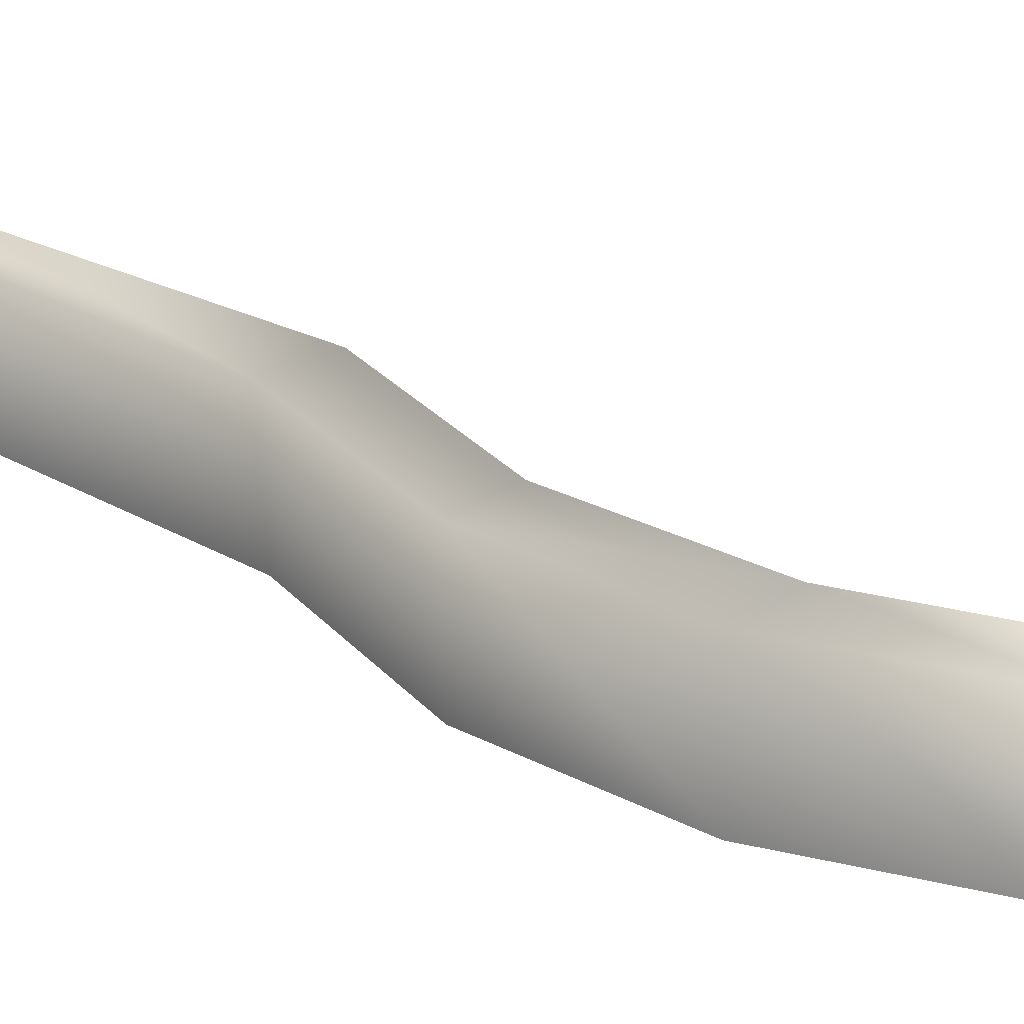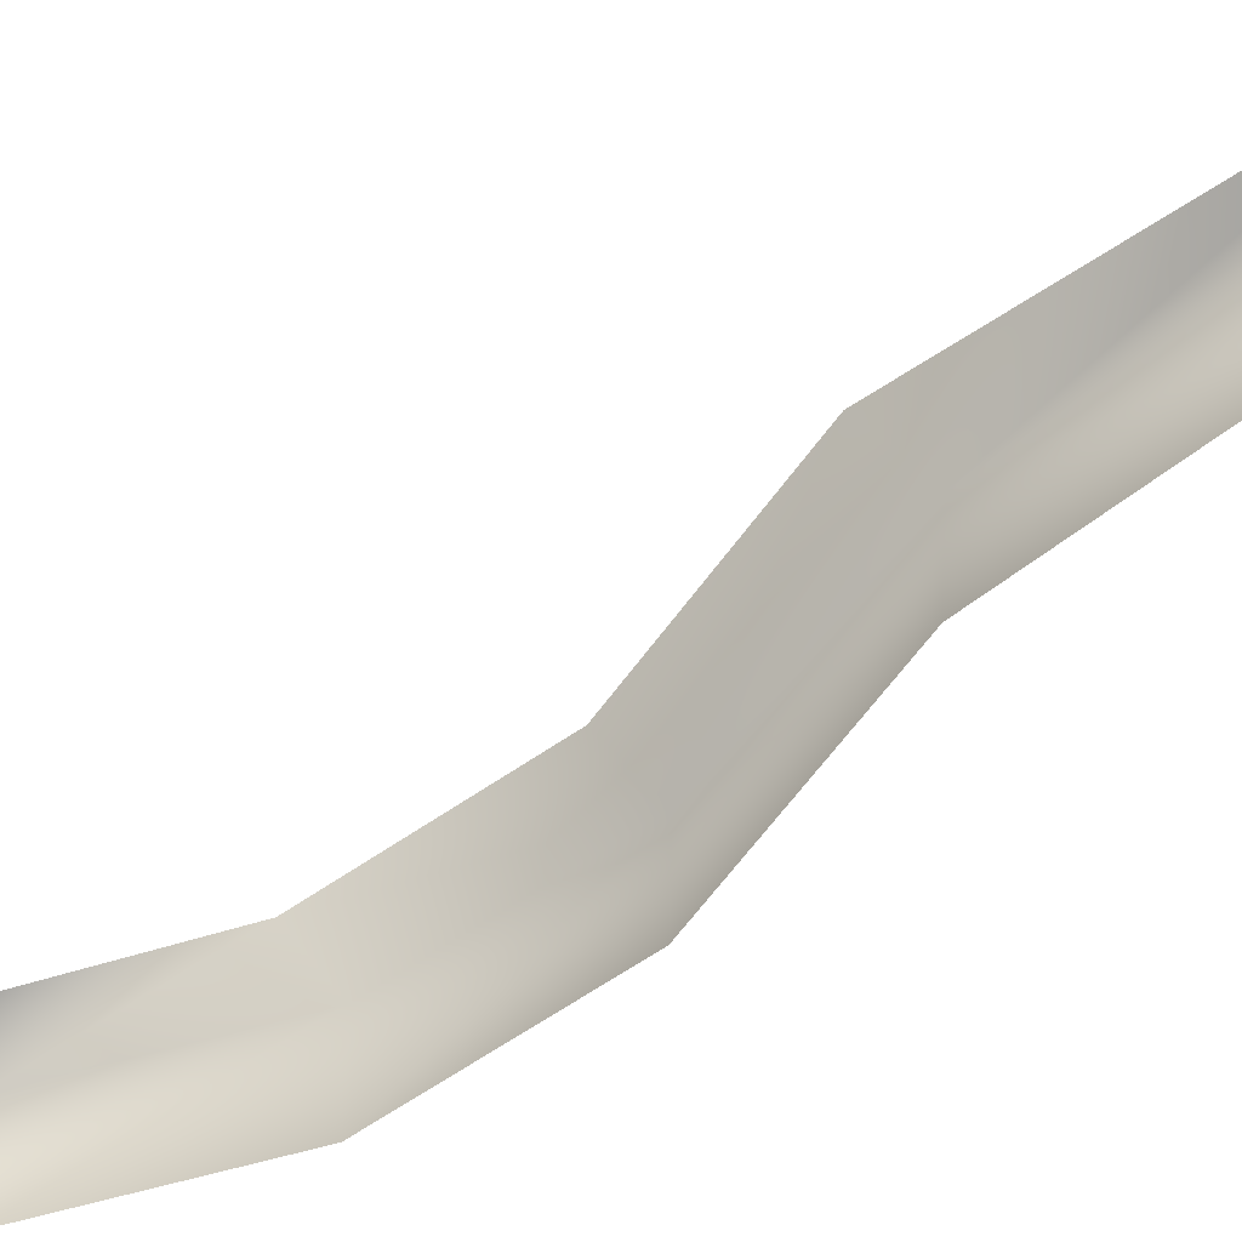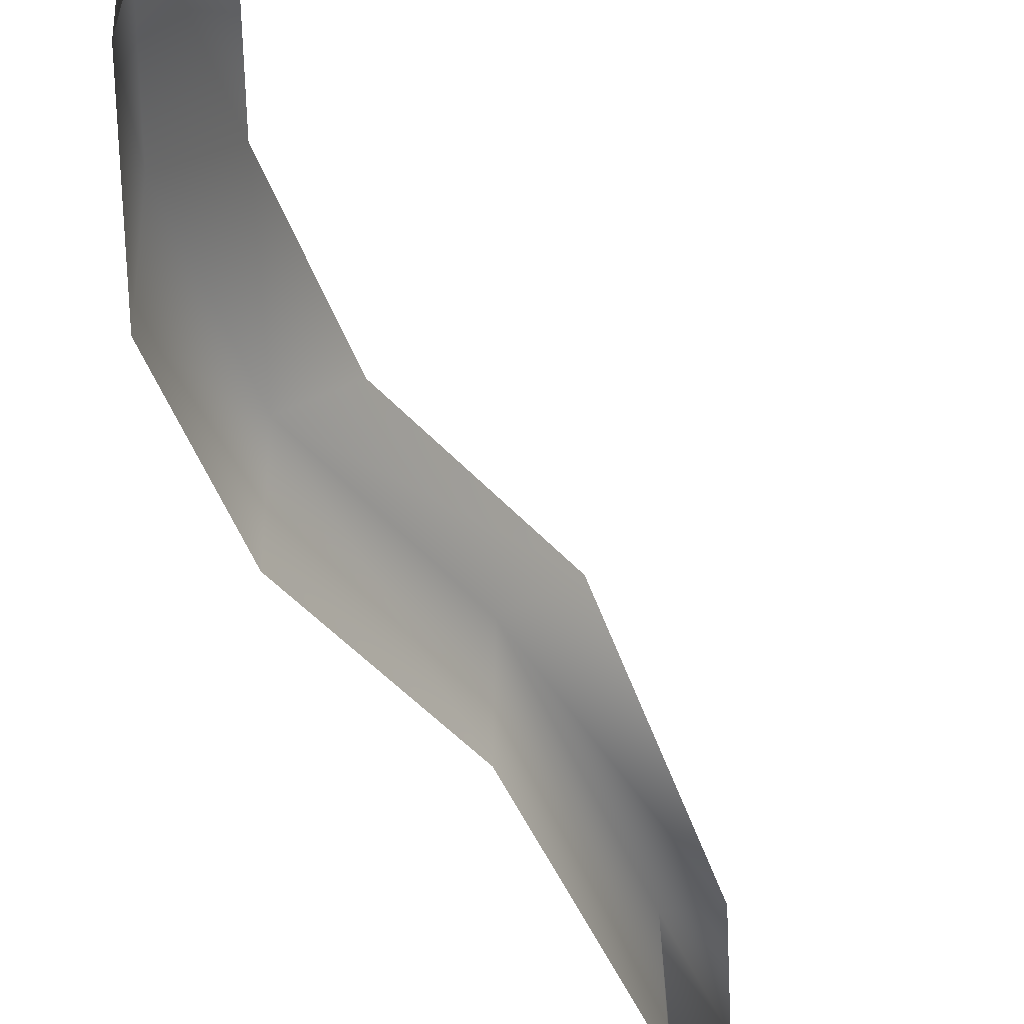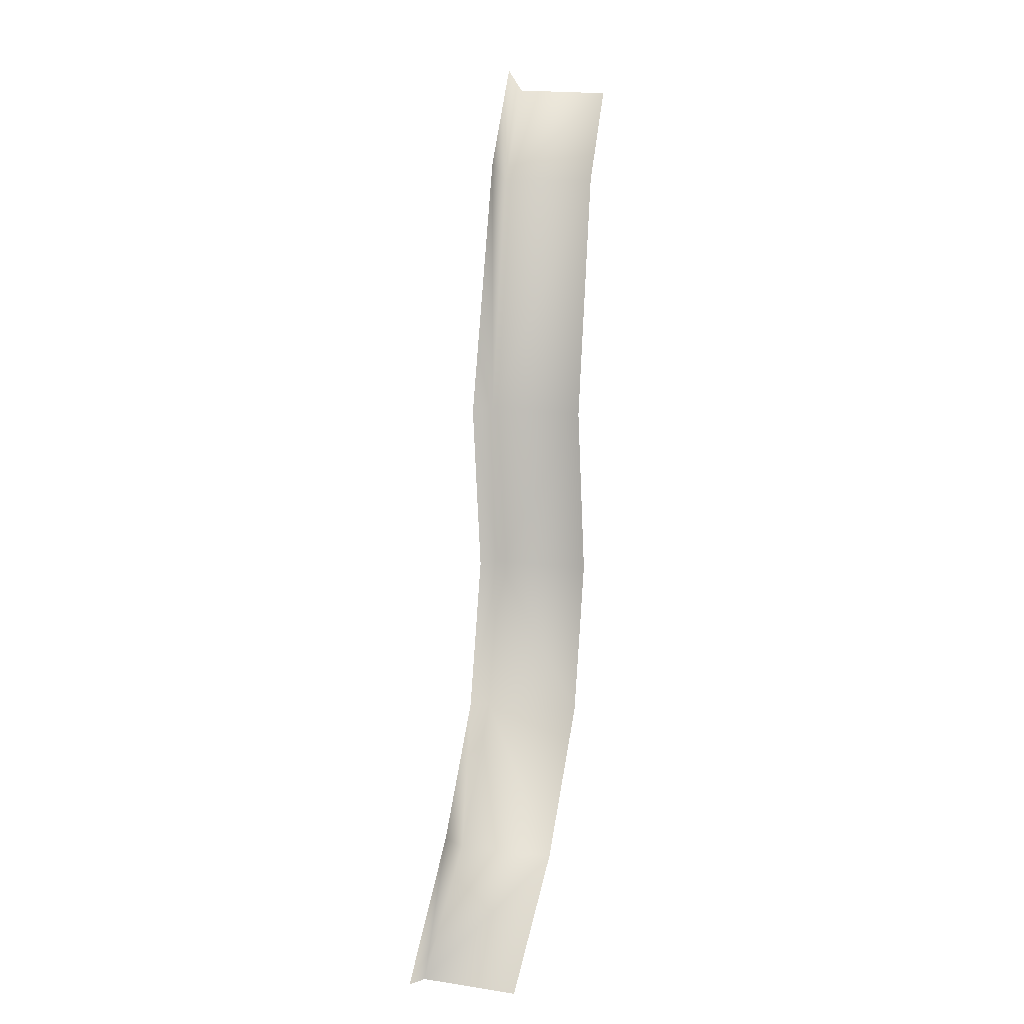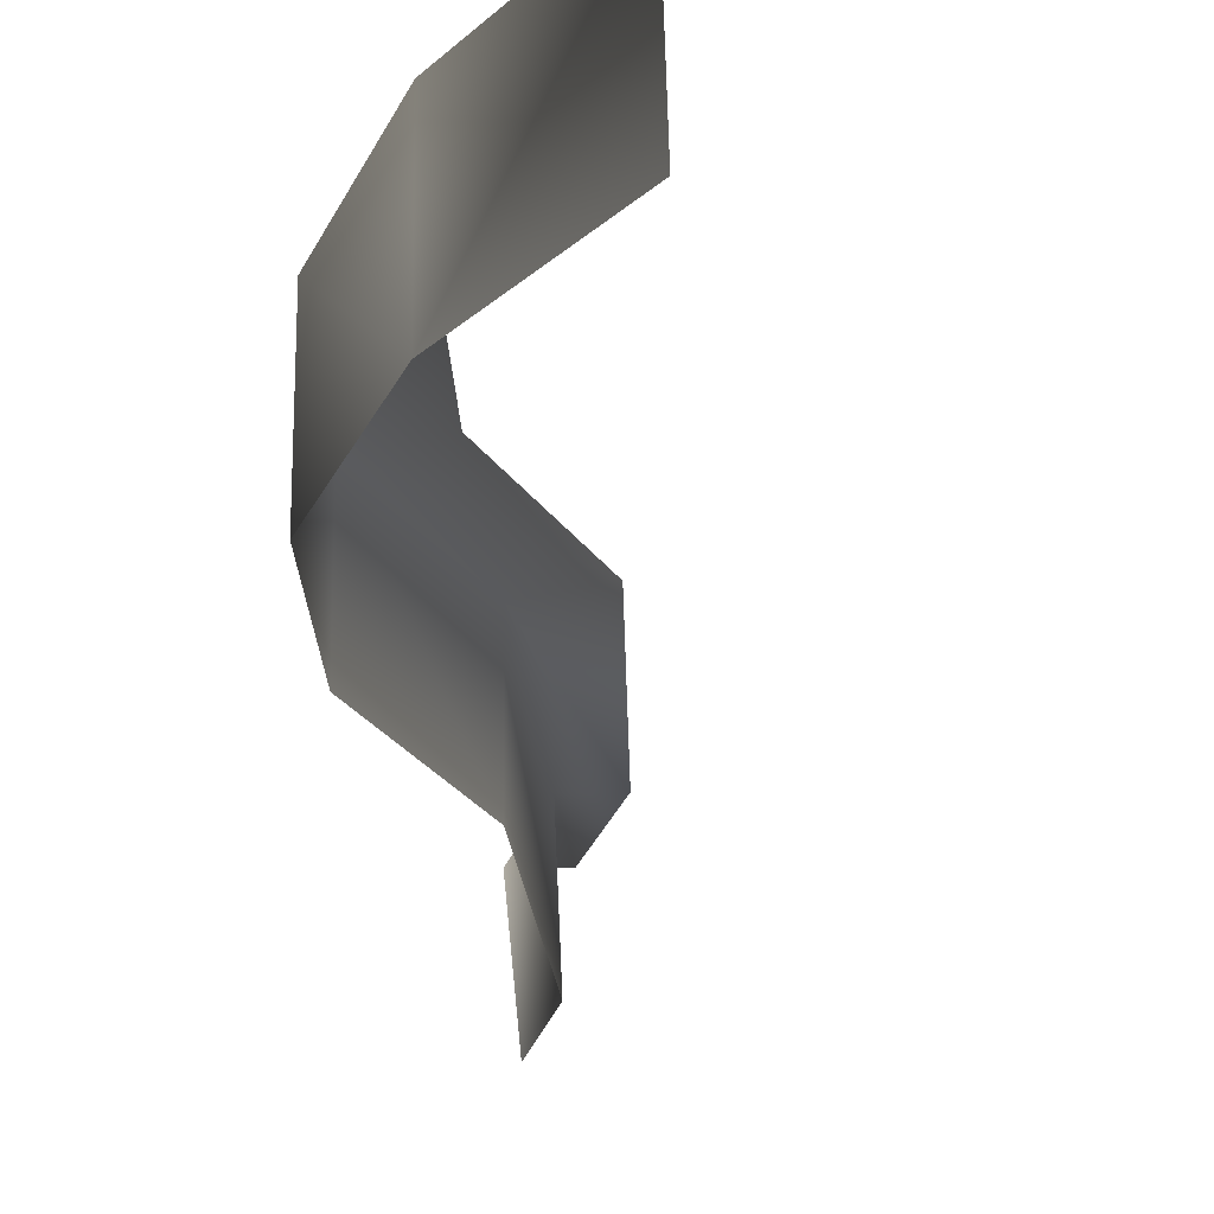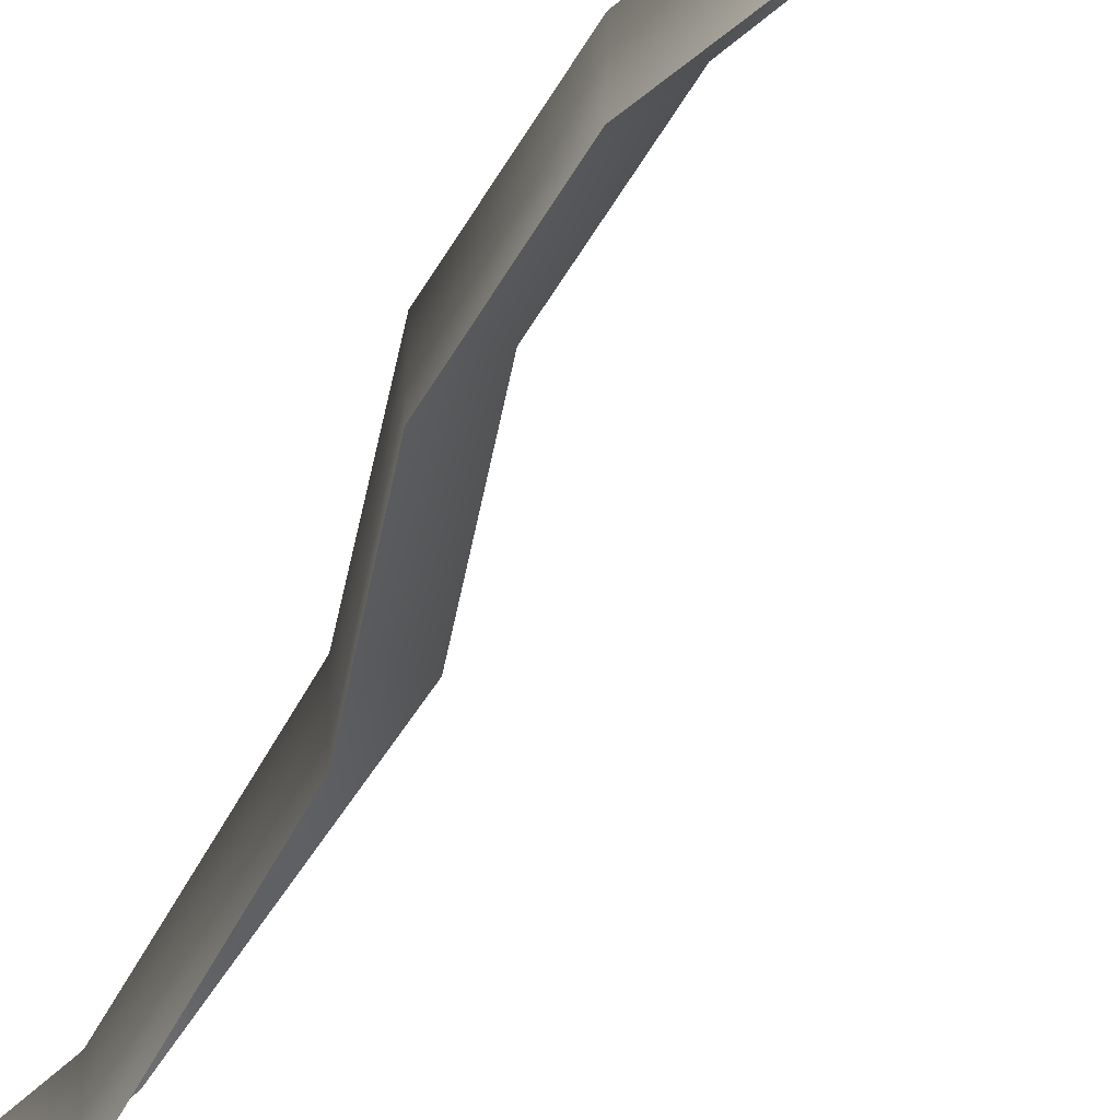
<metadata>
{"format":"obj","ext":"obj","renderer":"f3d","projection":"perspective","resolution":1024,"background":"white","views":[{"elev":25.4,"azim":142.7,"up":"+Y"},{"elev":-61.4,"azim":-42.9,"up":"+Y"},{"elev":-43.0,"azim":-150.3,"up":"+Y"},{"elev":7.0,"azim":-70.0,"up":"+Z"},{"elev":-20.7,"azim":-166.2,"up":"+Y"},{"elev":-58.0,"azim":161.0,"up":"+Y"}]}
</metadata>
<code>
g _Edgegrab484747
v -4503 799.5 4444
v -4516 801.1 4446
v -4473 801.1 4501
v -4456 799.5 4493
v -4410 801.1 4815
v -4395 799.5 4808
v -4414 799.5 4699
v -4436 801.1 4698
v -4378 755.7 4850
v -4397 755.7 4807
v -4373 799.5 4853
v -4415 755.7 4696
v -4405 755.7 4621
v -4405 799.5 4622
v -4386 801.1 4861
v -4440 801.1 4558
v -4426 801.1 4624
v -4419 799.5 4553
v -4456 755.7 4492
v -4419 755.7 4554
v -4504 755.7 4443
f 18 20 19
f 21 1 19
f 4 19 1
f 19 4 18
f 18 14 20
f 14 18 16
f 4 16 18
f 16 4 3
f 1 3 4
f 3 1 2
f 14 13 20
f 13 14 12
f 7 12 14
f 12 7 10
f 6 10 7
f 10 6 9
f 11 9 6
f 6 15 11
f 15 6 5
f 7 5 6
f 5 7 8
f 14 8 7
f 8 14 17
f 16 17 14

</code>
